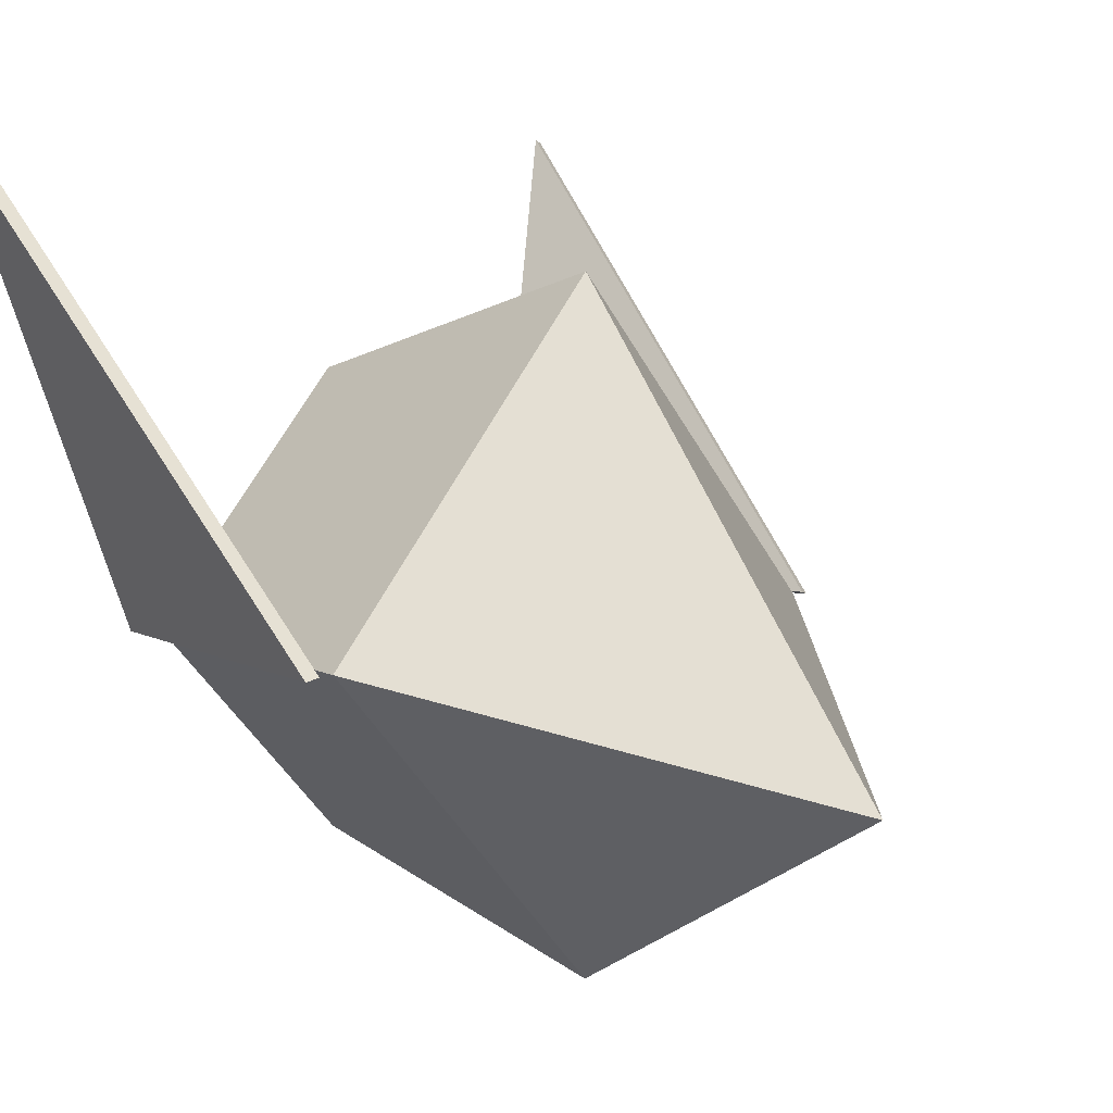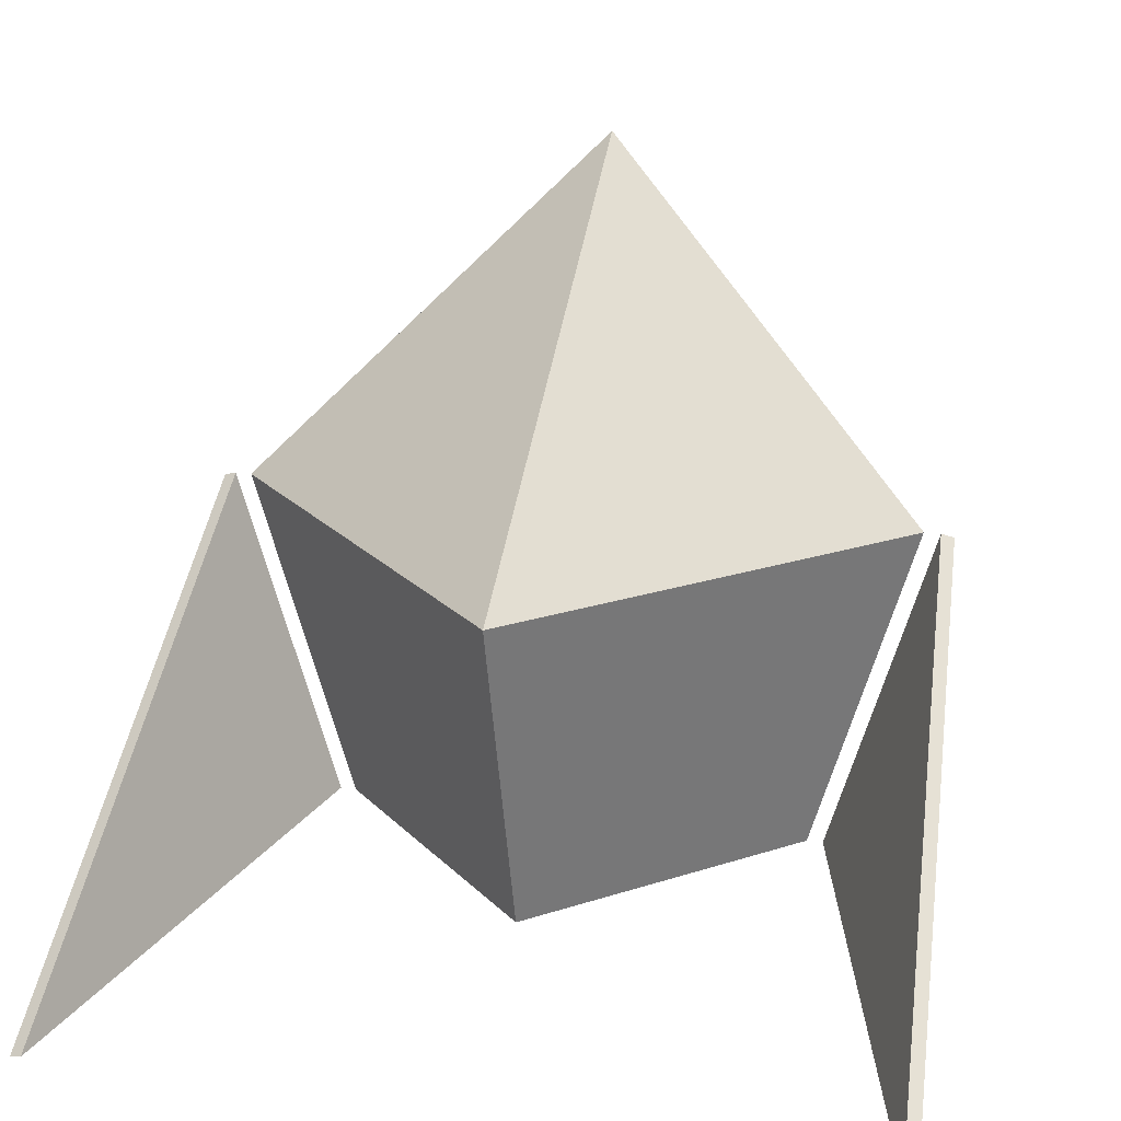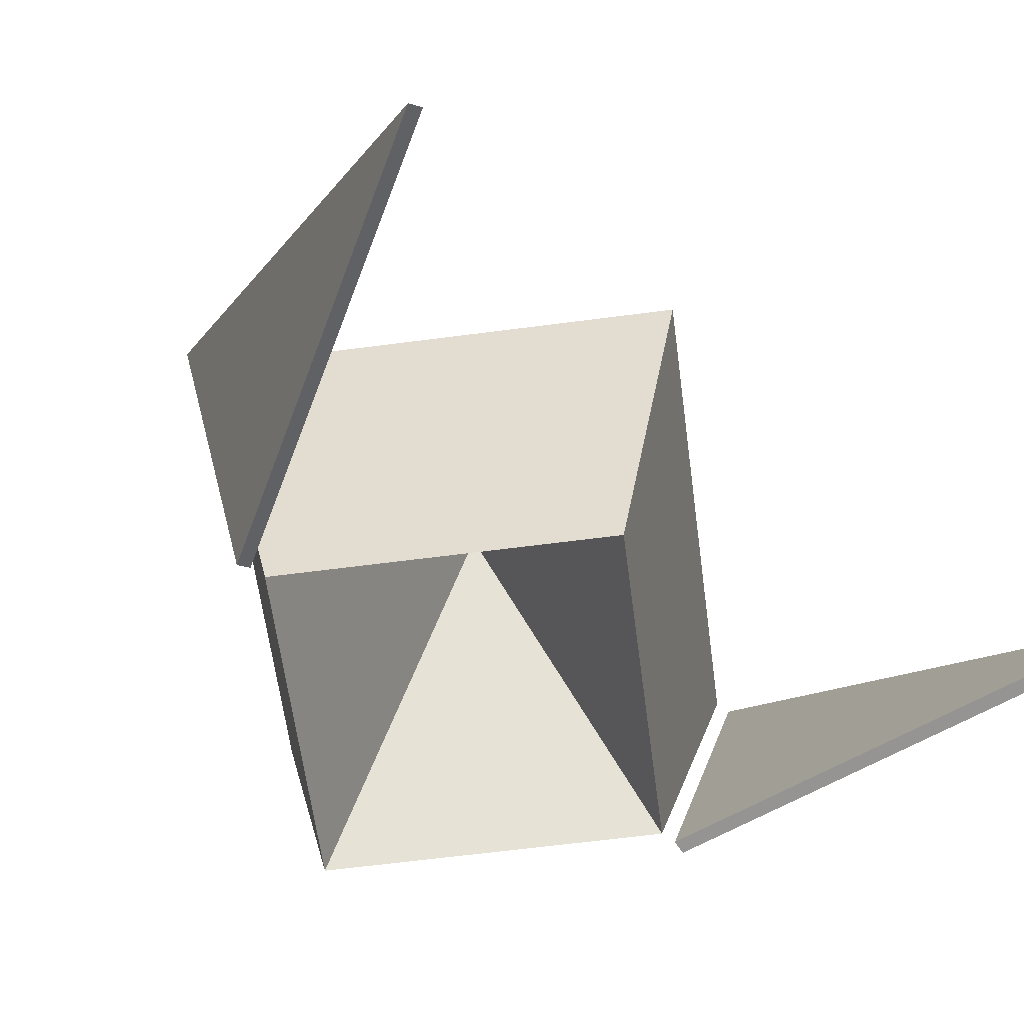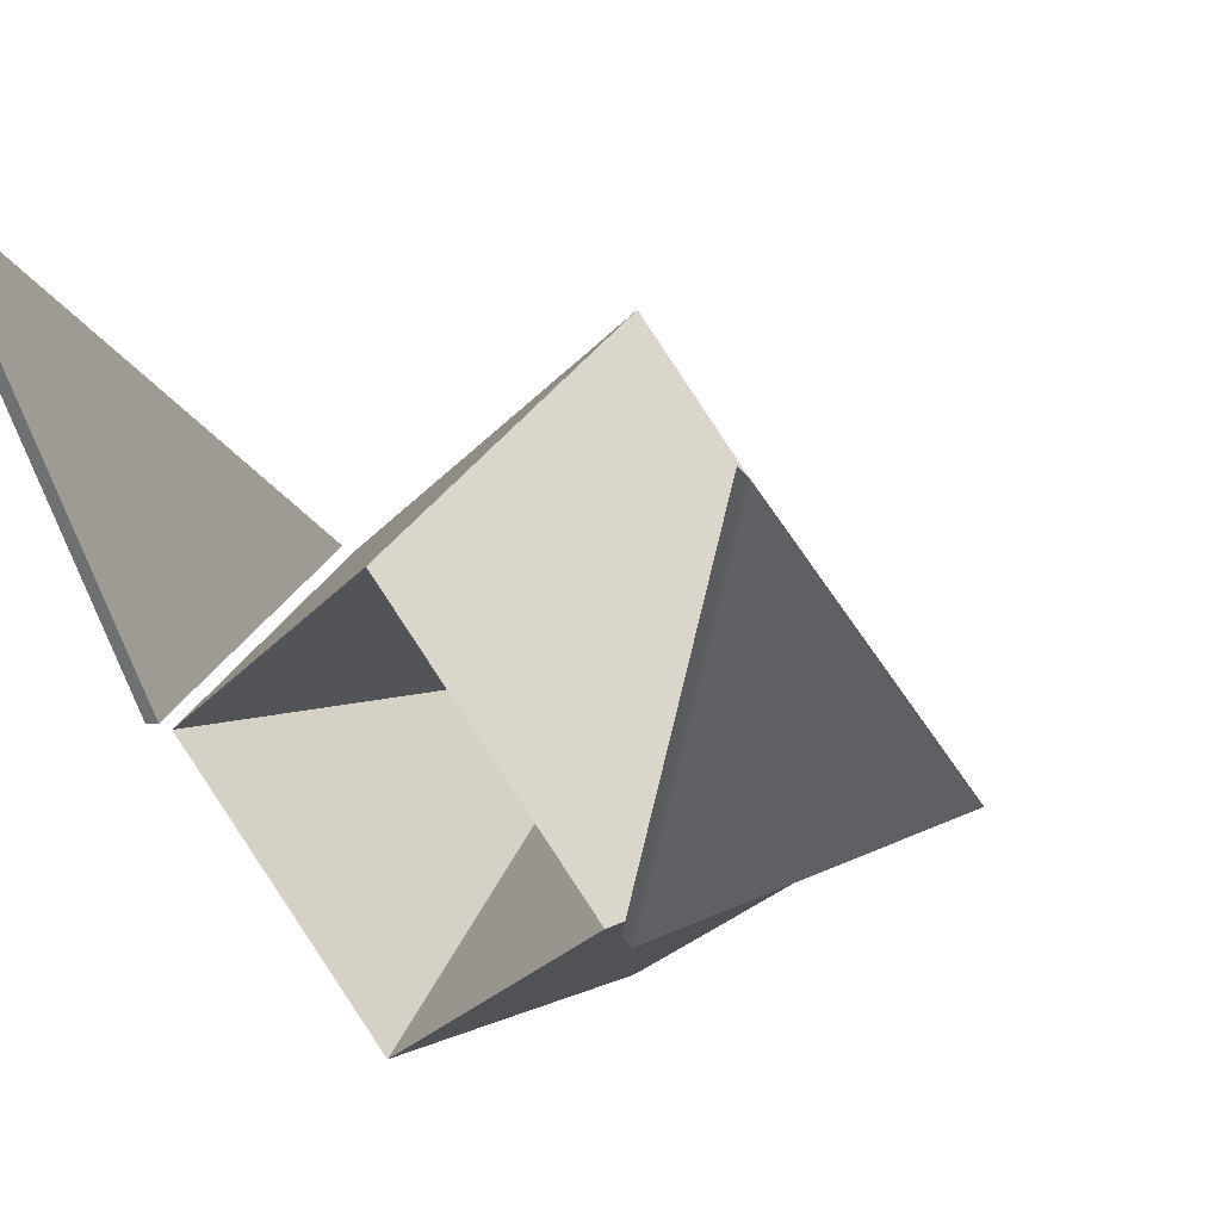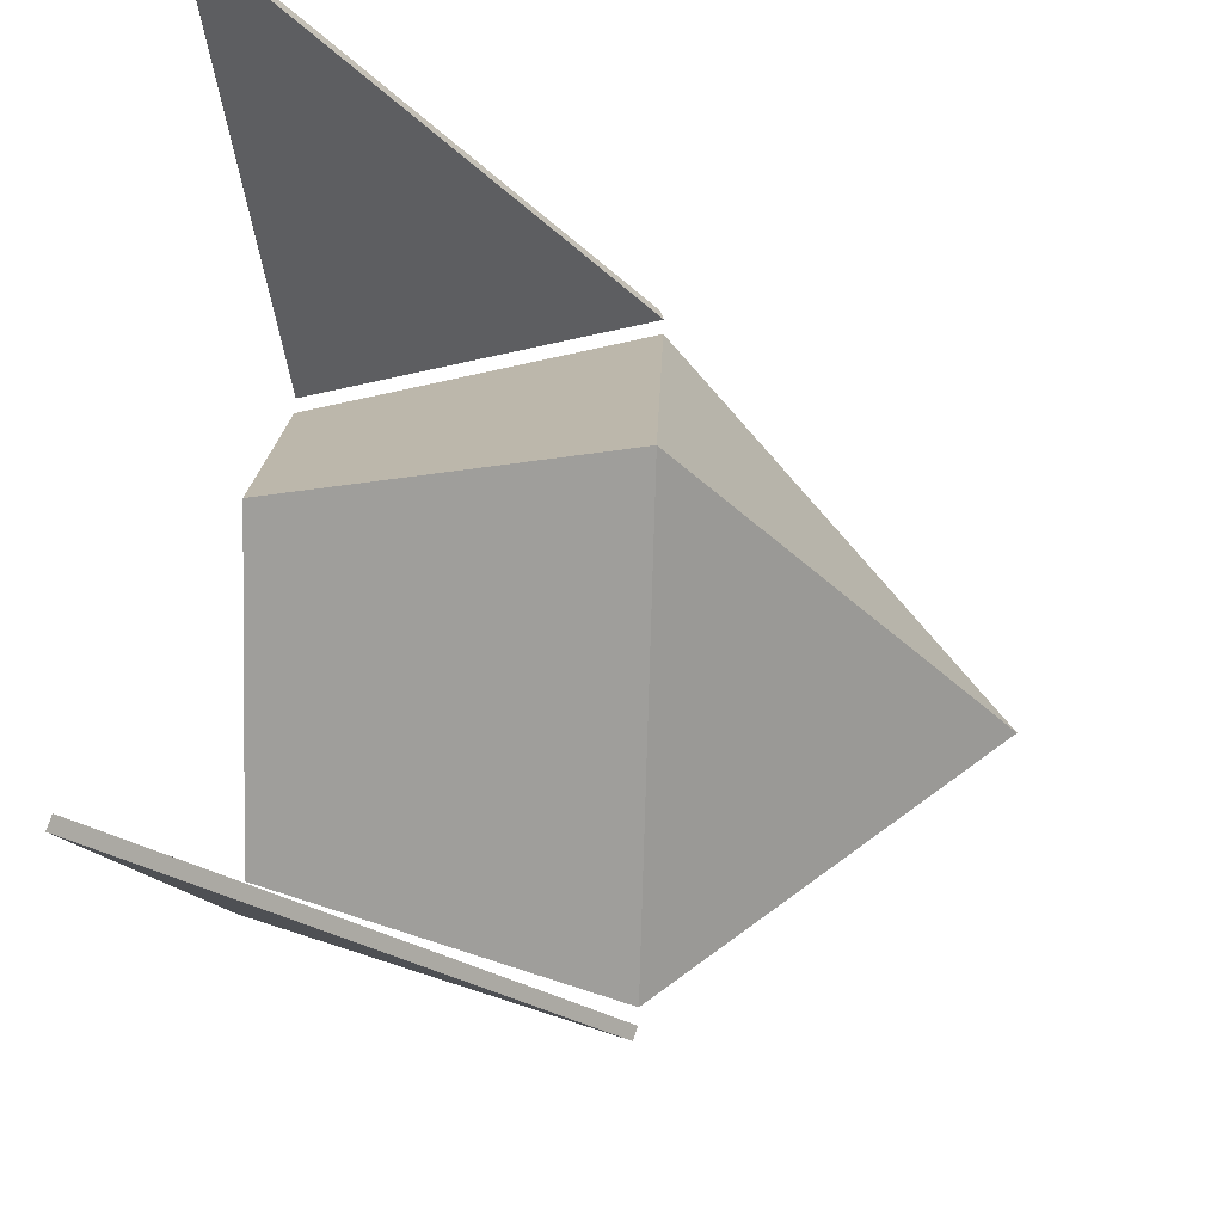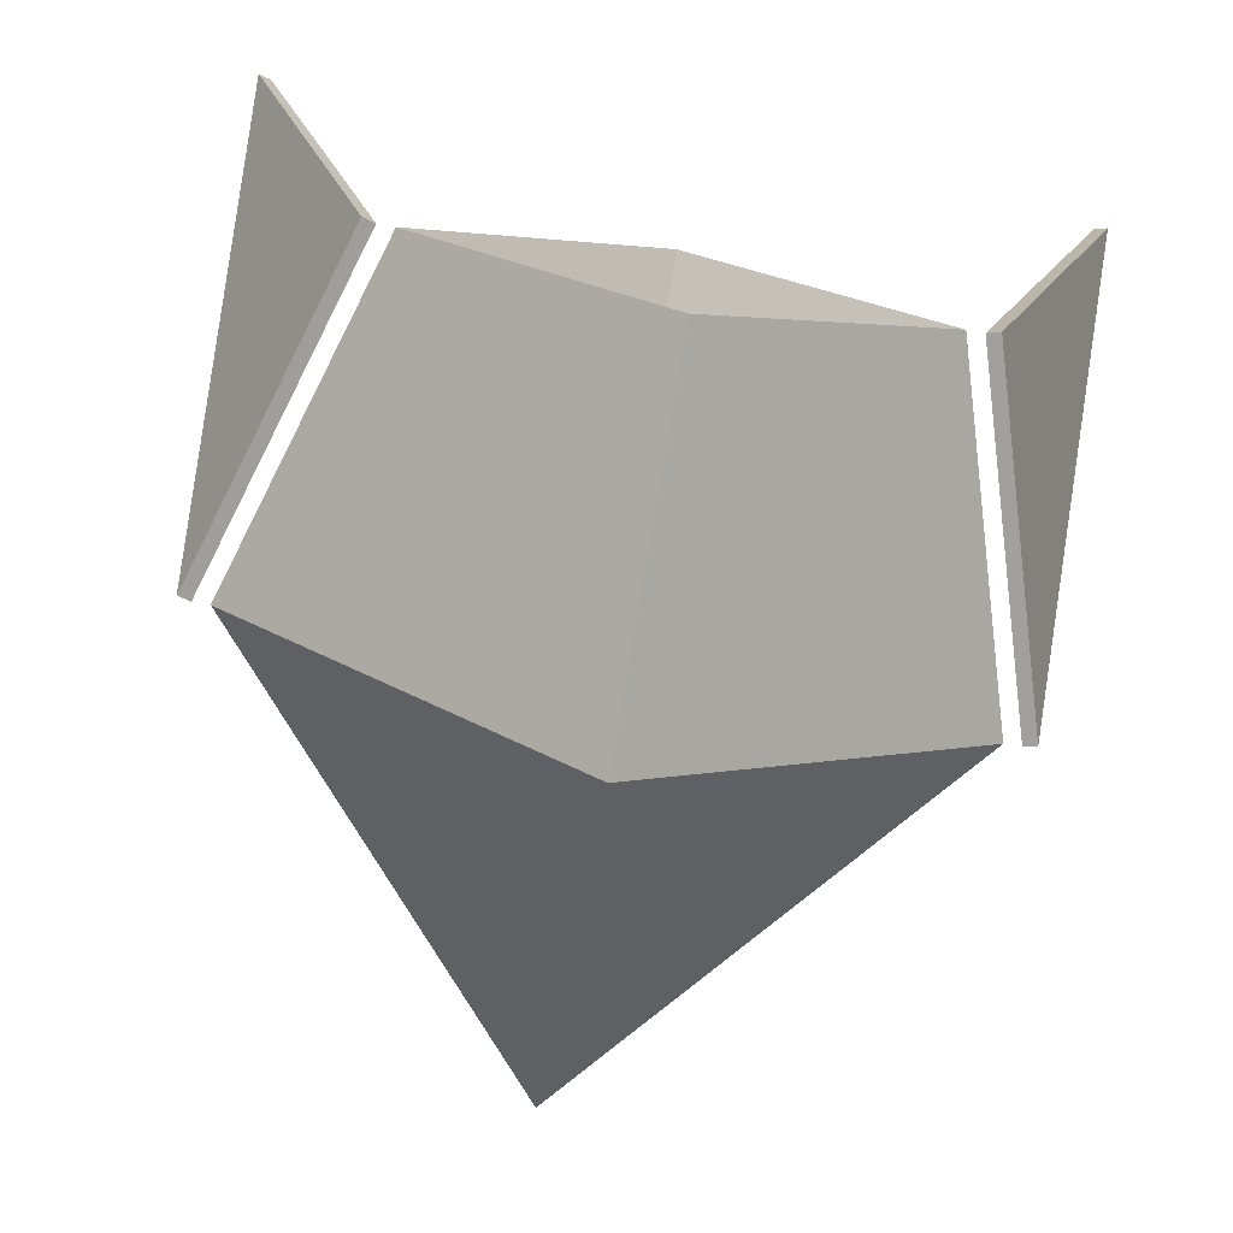
<metadata>
{"format":"obj","ext":"obj","renderer":"f3d","projection":"perspective","resolution":1024,"background":"white","views":[{"elev":7.0,"azim":-49.8,"up":"+Y"},{"elev":21.0,"azim":-165.6,"up":"+Z"},{"elev":-62.4,"azim":142.6,"up":"+Z"},{"elev":28.9,"azim":-141.3,"up":"+Y"},{"elev":60.7,"azim":-87.8,"up":"+Y"},{"elev":-77.5,"azim":169.8,"up":"+Y"}]}
</metadata>
<code>
o Outer Helm
v -0.1592 7 1
v -0.1592 5.5 -4
v -0.1592 0 6
v 4.841 2 1
v 3.341 2 -4
v -5.159 2 1
v -3.659 2 -4
f 5 2 1 4
f 4 1 3
f 7 6 1 2
f 6 3 1
o Ears
v -6.1 9 -5
v -5.4 2 1
v -6.1 9 -5
v -3.9 2 -4
v -6.1 9 -5
v -5.4 2 1
v -6.1 9 -5
v -3.9 2 -4
v -6.1 9 -5
v -5.4 2 1
v -6.1 9 -5
v -3.9 2 -4
v -6.1 9 -5
v -5.4 2 1
v -6.1 9 -5
v -3.9 2 -4
v -4.086 1.951 -4.056
v -6.286 8.951 -5.056
v -5.586 1.951 0.9443
v -6.286 8.951 -5.056
v -6.286 8.951 -5.056
v -5.586 1.951 0.9443
v -6.286 8.951 -5.056
v -4.086 1.951 -4.056
v -6.286 8.951 -5.056
v -5.586 1.951 0.9443
v -6.286 8.951 -5.056
v -4.086 1.951 -4.056
v 5.782 9 -5
v 5.082 2 1
v 5.782 9 -5
v 3.582 2 -4
v 5.782 9 -5
v 5.082 2 1
v 5.782 9 -5
v 3.582 2 -4
v 5.782 9 -5
v 5.082 2 1
v 5.782 9 -5
v 3.582 2 -4
v 5.782 9 -5
v 5.082 2 1
v 5.782 9 -5
v 3.582 2 -4
v 3.767 1.951 -4.056
v 5.967 8.951 -5.056
v 5.267 1.951 0.9443
v 5.967 8.951 -5.056
v 5.967 8.951 -5.056
v 5.267 1.951 0.9443
v 5.967 8.951 -5.056
v 3.767 1.951 -4.056
v 5.967 8.951 -5.056
v 5.267 1.951 0.9443
v 5.967 8.951 -5.056
v 3.767 1.951 -4.056
f 8 9 11 10
f 15 19 18 14
f 11 15 14 10
f 8 12 13 9
f 9 13 15 11
f 10 14 12 8
f 12 16 17 13
f 13 17 19 15
f 14 18 16 12
f 20 22 34 32
f 23 21 33 35
f 21 20 32 33
f 22 23 35 34
f 17 16 20 21
f 19 17 21 23
f 16 18 22 20
f 18 19 23 22
f 31 30 34 35
f 27 26 29 28
f 26 24 31 29
f 27 25 24 26
f 24 25 30 31
f 25 27 28 30
f 28 29 33 32
f 29 31 35 33
f 30 28 32 34
f 36 38 39 37
f 43 42 46 47
f 39 38 42 43
f 36 37 41 40
f 37 39 43 41
f 38 36 40 42
f 40 41 45 44
f 41 43 47 45
f 42 40 44 46
f 48 60 62 50
f 51 63 61 49
f 49 61 60 48
f 50 62 63 51
f 45 49 48 44
f 47 51 49 45
f 44 48 50 46
f 46 50 51 47
f 59 63 62 58
f 55 56 57 54
f 54 57 59 52
f 55 54 52 53
f 52 59 58 53
f 53 58 56 55
f 56 60 61 57
f 57 61 63 59
f 58 62 60 56
o Inner Helm
v -0.1592 -3 1
v -0.1592 0 6
v -0.1592 -1.5 -4
v 4.841 2 1
v 3.341 2 -4
v -5.159 2 1
v -3.659 2 -4
v -0.1592 5.5 -4
v 3.341 2 -4
v -0.1592 -1.5 -4
v -0.1592 2 1
v -3.659 2 -4
f 66 68 67 64
f 64 67 65
f 66 64 69 70
f 64 65 69
f 72 74 71
f 73 74 72
f 75 71 74
f 73 75 74

</code>
